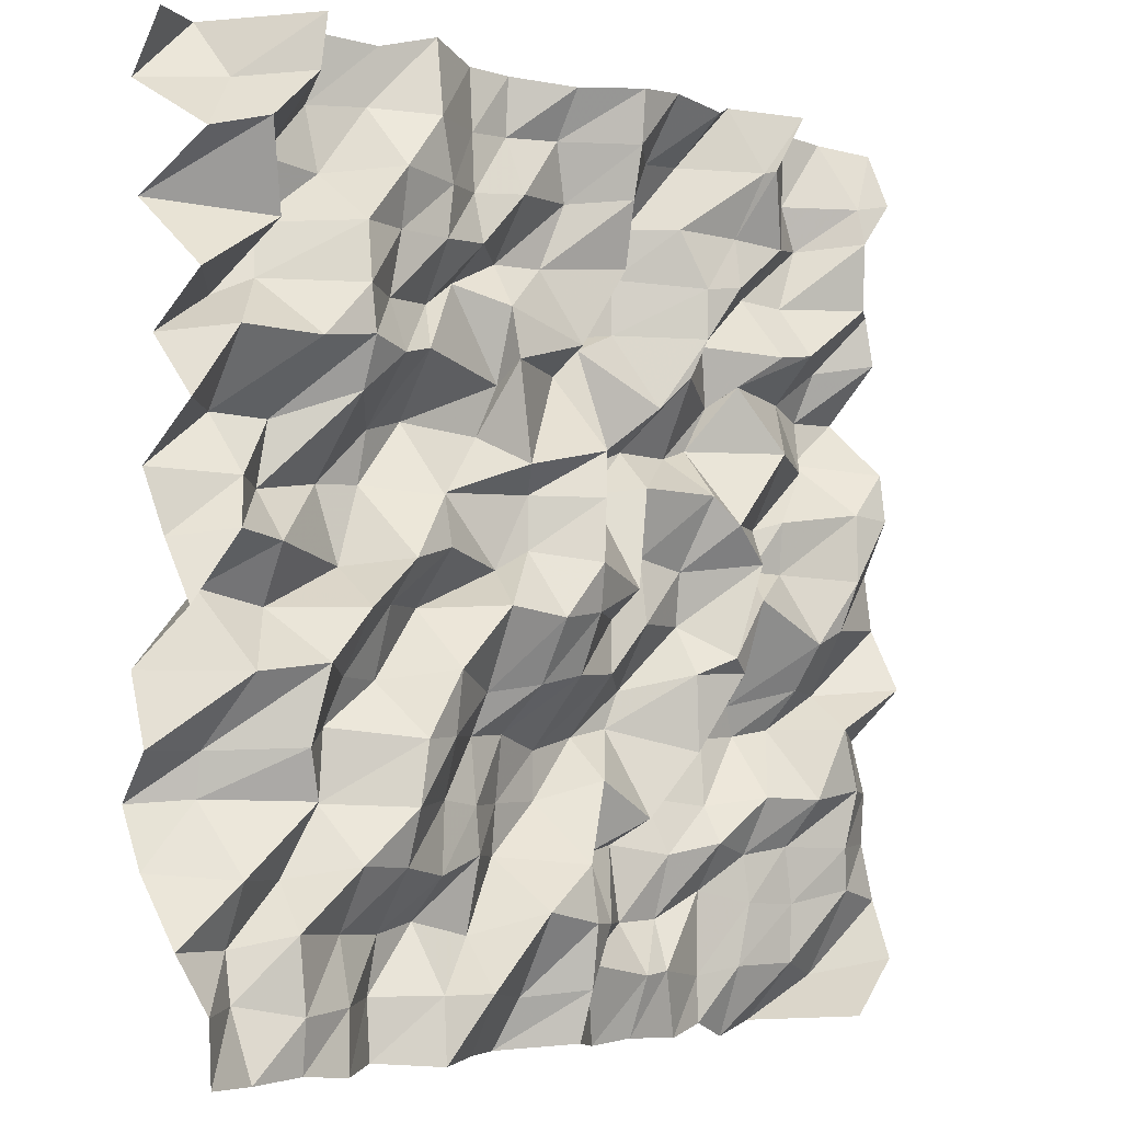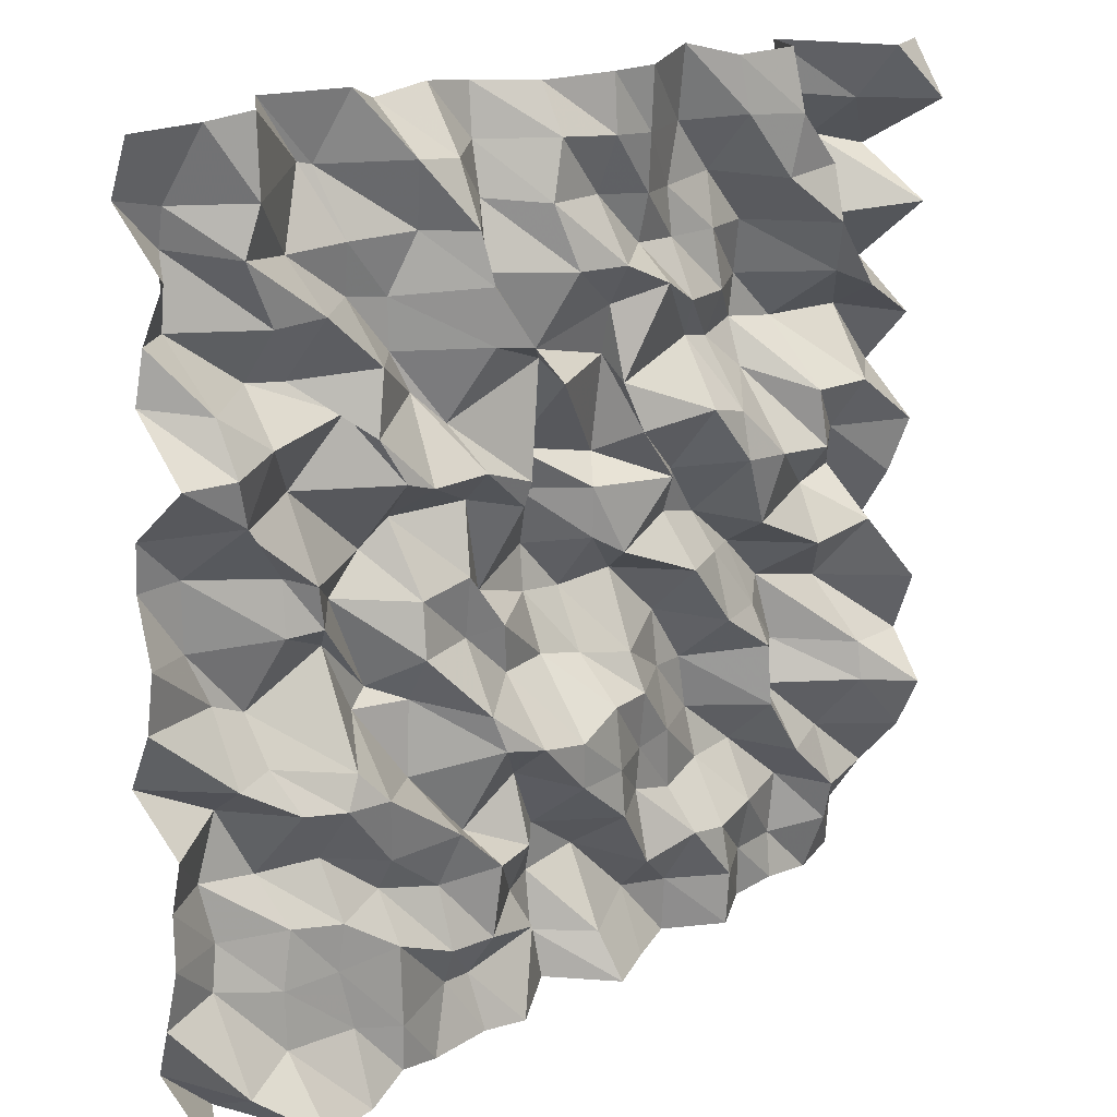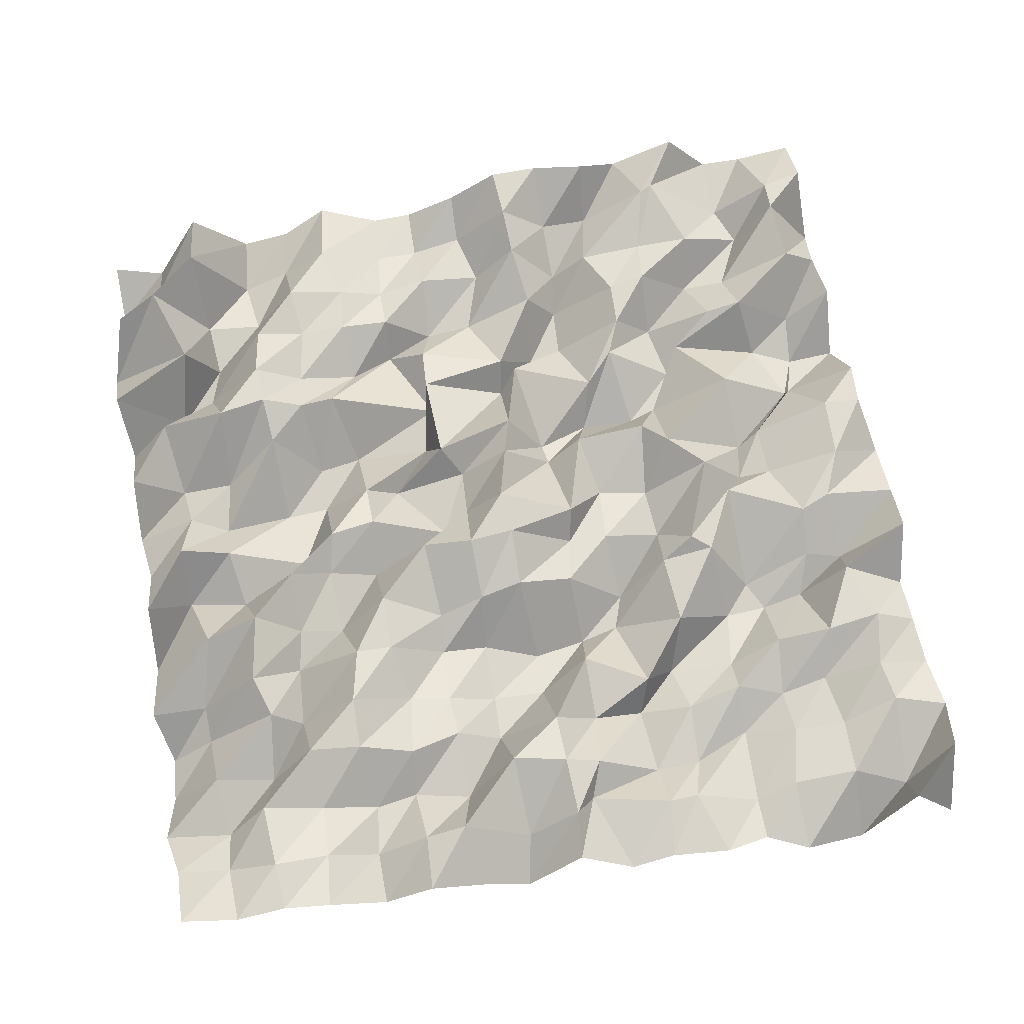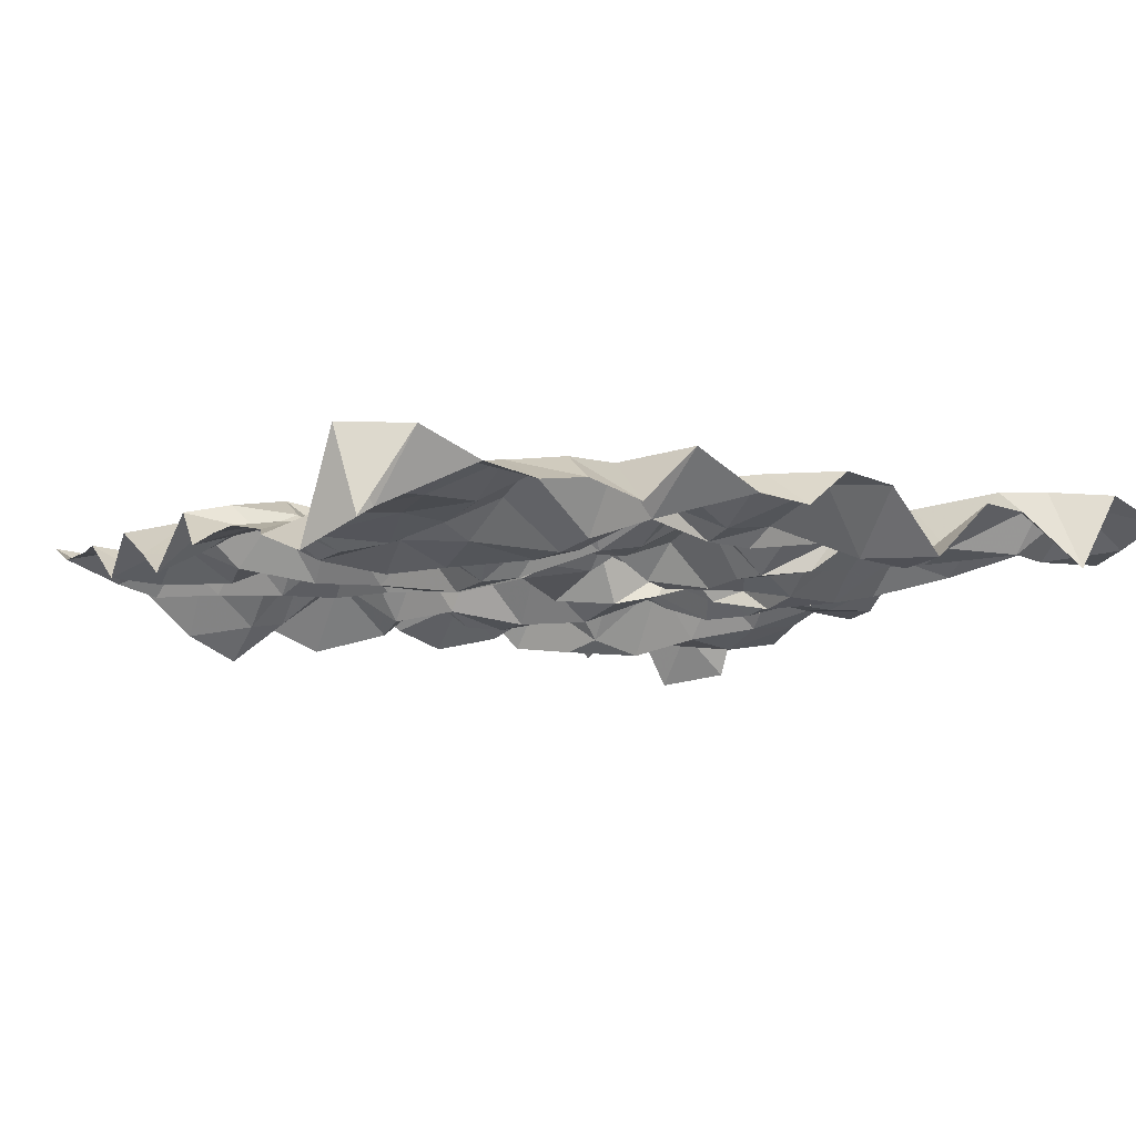
<metadata>
{"format":"obj","ext":"obj","renderer":"f3d","projection":"perspective","resolution":1024,"background":"white","views":[{"elev":-3.9,"azim":134.5,"up":"+Z"},{"elev":18.7,"azim":-42.5,"up":"+Z"},{"elev":65.7,"azim":170.0,"up":"+Y"},{"elev":-8.9,"azim":-118.6,"up":"+Y"}]}
</metadata>
<code>
v -0.6901 -0.07782 -0.6902
v 0.6944 0.07947 -0.6917
v 0.6922 -0.04789 0.6922
v -0.69 0.02745 0.6955
v -0.7127 -0.004865 0.009109
v 0.003311 0.03766 0.6886
v 0.691 -0.03025 -0.0004409
v -0.002682 0.03606 -0.6897
v 0.02246 0.1095 -0.008252
v -0.6923 0.006055 -0.3452
v -0.3697 0.06879 0.008694
v 0.002927 -0.05467 -0.3474
v -0.3434 -0.0425 -0.6904
v -0.3494 -0.03453 -0.36
v -0.6938 0.03041 0.3495
v -0.3343 0.03218 0.7153
v -0.033 0.01235 0.3169
v -0.3349 -0.0229 0.3497
v 0.3422 -0.01634 0.6965
v 0.7078 0.06233 0.3348
v 0.341 0.06627 -0.01519
v 0.3562 0.02443 0.3399
v 0.6944 -0.1095 -0.3425
v 0.3457 -0.02141 -0.6938
v 0.3487 0.08263 -0.3486
v -0.7087 0.009628 -0.5164
v -0.5277 0.04754 -0.3516
v -0.3481 -0.04755 -0.4896
v -0.5241 -0.1003 -0.7024
v -0.5229 -0.006116 -0.5152
v -0.7076 0.06408 -0.1777
v -0.5003 -0.007813 0.002377
v -0.3483 0.05038 -0.157
v -0.5312 -0.001656 -0.1797
v -0.172 -0.003243 0.01205
v 0.01404 0.05468 -0.1668
v -0.1865 0.003423 -0.3748
v -0.1752 -0.05394 -0.1855
v -0.006025 0.06881 -0.5188
v -0.169 -0.02265 -0.6989
v -0.1766 -0.05244 -0.5312
v -0.6966 0.04124 0.1701
v -0.5119 0.04937 0.346
v -0.3138 -0.04179 0.1863
v -0.5727 -0.02539 0.1698
v -0.7025 -0.05769 0.5263
v -0.5237 -0.01474 0.7124
v -0.3445 0.03791 0.5113
v -0.5484 -0.0148 0.524
v -0.1674 0.08083 0.7011
v -0.01925 -0.01257 0.5263
v -0.1558 -0.04553 0.3505
v -0.1731 -0.03599 0.5131
v -0.02066 0.07359 0.1564
v -0.1727 -0.04553 0.1742
v 0.1774 -0.04405 0.3888
v 0.3433 -0.03782 0.1654
v 0.131 -0.001908 -0.0196
v 0.139 -0.03336 0.1711
v 0.1605 -0.02497 0.7017
v 0.3493 0.05371 0.5183
v 0.176 0.0009071 0.5133
v 0.5188 0.08314 0.6926
v 0.6864 0.04599 0.52
v 0.5353 -0.04477 0.3532
v 0.5216 -0.04705 0.52
v 0.697 0.03118 0.1728
v 0.5367 0.02031 -0.0006889
v 0.5215 -0.03222 0.1642
v 0.1773 0.008899 -0.3506
v 0.3356 -0.01982 -0.5215
v 0.1708 -0.005781 -0.6967
v 0.1704 -0.01761 -0.5315
v 0.3508 -0.009972 -0.1794
v 0.1667 0.01975 -0.1929
v 0.7039 -0.08046 -0.1701
v 0.4981 0.04924 -0.3395
v 0.5013 0.07858 -0.1597
v 0.7087 0.02291 -0.5248
v 0.5202 0.04676 -0.6912
v 0.5324 0.05403 -0.5094
v -0.6937 0.05493 -0.6059
v -0.6181 0.02843 -0.496
v -0.5225 -0.00882 -0.6067
v -0.6034 0.06487 -0.6906
v -0.6155 -0.0485 -0.6332
v -0.6989 -0.00512 -0.425
v -0.6211 0.04911 -0.3384
v -0.5074 -0.004759 -0.4256
v -0.6044 0.03781 -0.4293
v -0.4358 0.01964 -0.3468
v -0.348 -0.0002145 -0.4156
v -0.4354 -0.01751 -0.5106
v -0.4282 -0.0233 -0.4364
v -0.3424 -0.04486 -0.6191
v -0.4169 -0.06357 -0.7175
v -0.4126 -0.02032 -0.6067
v -0.6953 -0.02047 -0.2599
v -0.5972 -0.02474 -0.1873
v -0.5086 -0.04456 -0.2423
v -0.5847 0.055 -0.2413
v -0.718 0.003767 -0.08076
v -0.621 0.05489 -0.006446
v -0.5355 0.04478 -0.1081
v -0.5878 0.045 -0.08595
v -0.4441 -0.01986 0.004643
v -0.3138 0.06498 -0.1349
v -0.4129 -0.0446 -0.2058
v -0.406 0.03937 -0.04297
v -0.3672 -0.05722 -0.2568
v -0.439 -0.05559 -0.2529
v -0.2586 0.03287 -0.1604
v -0.1556 -0.06156 -0.2419
v -0.2404 -0.05838 -0.3461
v -0.2663 0.02933 -0.277
v -0.2566 -0.0007843 -0.005206
v -0.1638 0.01742 -0.0869
v -0.264 -0.01535 -0.08738
v -0.1048 0.05788 -0.03874
v 0.01426 0.09442 -0.07798
v -0.08092 0.02473 -0.1629
v -0.09639 0.009346 -0.08213
v -0.0008702 -0.05862 -0.2738
v -0.08104 0.009173 -0.3176
v -0.08974 -0.07052 -0.2551
v -0.2529 -0.05026 -0.5288
v -0.182 0.0007761 -0.6065
v -0.2685 -0.02663 -0.7064
v -0.232 -0.005686 -0.6026
v -0.169 -0.06441 -0.415
v -0.257 -0.0246 -0.4313
v -0.004373 0.05768 -0.4359
v -0.0666 0.03675 -0.5224
v -0.08104 -0.02414 -0.4235
v -0.01047 0.05344 -0.613
v -0.09547 -0.03085 -0.7053
v -0.04456 0.01049 -0.5808
v -0.6893 0.05676 0.09359
v -0.5869 -0.05235 0.1866
v -0.4953 0.003326 0.08404
v -0.6275 0.04682 0.1013
v -0.6901 -0.0586 0.2585
v -0.6132 -0.02939 0.3348
v -0.534 -0.04235 0.2779
v -0.6076 -0.06508 0.2568
v -0.4484 0.04536 0.3381
v -0.3555 -0.03547 0.2564
v -0.4503 0.04624 0.186
v -0.375 0.01515 0.2871
v -0.3082 0.07765 0.06497
v -0.4575 -0.02738 0.07081
v -0.6821 0.02526 0.4277
v -0.6161 0.07718 0.5346
v -0.5004 -0.005481 0.4255
v -0.625 0.06575 0.4286
v -0.6901 0.06635 0.6082
v -0.594 -0.0005235 0.7031
v -0.5236 -0.01835 0.5951
v -0.6195 0.06093 0.5931
v -0.4458 0.09162 0.7093
v -0.3684 0.0779 0.6123
v -0.4374 0.0513 0.5051
v -0.3884 0.08535 0.6174
v -0.336 0.05582 0.4328
v -0.4257 -0.02094 0.4326
v -0.2354 0.02233 0.514
v -0.1614 -0.05089 0.4367
v -0.2684 0.04849 0.347
v -0.2722 0.04561 0.4247
v -0.2598 0.08285 0.6877
v -0.1699 0.01085 0.6056
v -0.2554 -0.006332 0.6158
v -0.08307 0.09212 0.6927
v 0.00463 -0.003807 0.6148
v -0.09307 0.0596 0.5339
v -0.08931 0.07963 0.6124
v 0.01294 -0.03182 0.4277
v -0.09778 -0.06037 0.3424
v -0.1082 0.02817 0.4357
v -0.2662 -0.04216 0.1711
v -0.1498 0.03162 0.1141
v -0.2695 0.05859 0.1084
v -0.1932 0.01907 0.2375
v -0.2426 0.03699 0.2867
v -0.02639 -0.04301 0.2749
v -0.08439 -0.03688 0.1426
v -0.06081 -0.02543 0.3159
v -0.001581 0.08997 0.08645
v -0.08945 -0.02667 0.1042
v 0.1142 0.05411 0.1289
v 0.2075 -0.02501 0.08719
v 0.08461 0.01739 0.008755
v 0.08033 0.01226 0.08909
v 0.1144 0.0154 0.3574
v 0.1134 -0.01714 0.2467
v 0.1195 0.03744 0.2793
v 0.2532 -0.01591 0.347
v 0.3624 0.06499 0.2609
v 0.2707 -0.05014 0.1834
v 0.3026 0.04827 0.2741
v 0.3458 -0.05223 0.09005
v 0.2633 0.05062 0.003709
v 0.265 0.03767 0.0753
v 0.08838 0.01437 0.5216
v 0.1758 0.02035 0.4382
v 0.09396 -0.04372 0.4268
v 0.09109 -0.01728 0.6988
v 0.1659 -0.01412 0.604
v 0.09253 -0.02101 0.6094
v 0.2633 0.01742 0.7175
v 0.3555 -0.02647 0.61
v 0.2517 0.03931 0.509
v 0.2776 0.04491 0.6005
v 0.3405 0.03047 0.4351
v 0.2605 0.03763 0.4321
v 0.4254 -0.04636 0.5099
v 0.5152 -0.0734 0.4348
v 0.4374 0.08007 0.3445
v 0.4242 0.05749 0.4334
v 0.4258 -0.04366 0.704
v 0.5321 0.08462 0.6115
v 0.438 -0.05948 0.6053
v 0.6069 -0.08933 0.6929
v 0.6931 -0.1074 0.6067
v 0.6134 0.0874 0.5387
v 0.6056 -0.01064 0.6057
v 0.718 -0.05738 0.4383
v 0.5958 -0.06418 0.3256
v 0.57 0.0519 0.4173
v 0.4255 0.05045 0.2041
v 0.5369 -0.0363 0.07113
v 0.4008 -0.02866 -0.02573
v 0.4198 -0.05474 0.08665
v 0.5136 0.07408 0.2667
v 0.4318 0.08353 0.2761
v 0.6976 -0.04986 0.2636
v 0.611 -0.04479 0.168
v 0.6256 0.04091 0.2737
v 0.7042 -0.06027 0.0911
v 0.6226 0.04177 0.01042
v 0.5992 0.01467 0.08163
v 0.08427 0.06522 -0.4994
v 0.1897 0.0608 -0.6056
v 0.09037 -0.04826 -0.6992
v 0.07629 -0.00805 -0.6228
v 0.09316 -0.0398 -0.3488
v 0.1718 0.01086 -0.4189
v 0.09571 -0.0446 -0.4244
v 0.2453 0.01743 -0.3412
v 0.3503 0.05942 -0.4295
v 0.2648 -0.02856 -0.508
v 0.2583 0.02738 -0.4442
v 0.3466 -0.02695 -0.6052
v 0.2633 0.04266 -0.7004
v 0.258 0.03206 -0.6057
v 0.08786 0.04932 -0.1811
v 0.1721 -0.007101 -0.2539
v 0.0935 -0.02708 -0.2511
v 0.1768 0.08103 -0.07352
v 0.09186 0.1026 -0.08841
v 0.3555 0.02837 -0.07687
v 0.2672 0.07727 -0.163
v 0.272 -0.01336 -0.07809
v 0.3289 0.0777 -0.2578
v 0.2673 0.06468 -0.2544
v 0.4256 0.01171 -0.1754
v 0.5211 0.06077 -0.2694
v 0.4462 -0.01495 -0.3439
v 0.4386 -0.01333 -0.2424
v 0.5224 -0.03723 -0.08466
v 0.4258 0.07243 -0.08475
v 0.6963 0.03099 -0.09093
v 0.5937 0.03865 -0.1719
v 0.6246 -0.05009 -0.06288
v 0.716 -0.03493 -0.2735
v 0.6189 -0.05204 -0.3361
v 0.6208 -0.04217 -0.2739
v 0.4307 0.01384 -0.5154
v 0.5249 0.05865 -0.6149
v 0.4423 0.04759 -0.6992
v 0.4331 0.03807 -0.6092
v 0.5124 -0.01253 -0.4419
v 0.4371 0.07069 -0.4243
v 0.6971 -0.06628 -0.4291
v 0.6013 -0.01196 -0.5286
v 0.6094 0.03628 -0.4382
v 0.691 0.07013 -0.6034
v 0.6024 0.04547 -0.6966
v 0.6088 0.008561 -0.5976
f 30 83 90
f 90 89 30
f 13 96 97
f 97 95 13
f 34 99 105
f 105 104 34
f 14 91 111
f 111 110 14
f 38 112 118
f 118 117 38
f 12 124 125
f 125 123 12
f 41 126 131
f 131 130 41
f 8 136 137
f 137 135 8
f 45 139 145
f 145 144 45
f 11 106 151
f 151 150 11
f 49 153 159
f 159 158 49
f 18 146 165
f 165 164 18
f 53 166 172
f 172 171 53
f 17 178 179
f 179 177 17
f 55 180 184
f 184 183 55
f 9 119 189
f 189 188 9
f 59 190 196
f 196 195 59
f 21 202 203
f 203 201 21
f 62 204 209
f 209 208 62
f 22 197 215
f 215 214 22
f 66 216 222
f 222 221 66
f 20 228 229
f 229 227 20
f 69 230 235
f 235 234 69
f 7 240 241
f 241 239 7
f 73 242 248
f 248 247 73
f 24 254 255
f 255 253 24
f 75 256 260
f 260 259 75
f 25 249 265
f 265 264 25
f 78 266 271
f 271 270 78
f 23 276 277
f 277 275 23
f 81 278 283
f 283 282 81
f 2 288 289
f 289 287 2
f 89 90 88
f 88 27 89
f 95 97 93
f 93 28 95
f 104 105 103
f 103 32 104
f 110 111 108
f 108 33 110
f 117 118 116
f 116 35 117
f 123 125 121
f 121 36 123
f 130 131 114
f 114 37 130
f 135 137 133
f 133 39 135
f 144 145 143
f 143 43 144
f 150 151 148
f 148 44 150
f 158 159 157
f 157 47 158
f 164 165 162
f 162 48 164
f 171 172 170
f 170 50 171
f 177 179 175
f 175 51 177
f 183 184 168
f 168 52 183
f 188 189 186
f 186 54 188
f 195 196 194
f 194 56 195
f 201 203 199
f 199 57 201
f 208 209 207
f 207 60 208
f 214 215 212
f 212 61 214
f 221 222 220
f 220 63 221
f 227 229 225
f 225 64 227
f 234 235 218
f 218 65 234
f 239 241 237
f 237 67 239
f 247 248 246
f 246 70 247
f 253 255 251
f 251 71 253
f 259 260 192
f 192 58 259
f 264 265 262
f 262 74 264
f 270 271 232
f 232 68 270
f 275 277 273
f 273 76 275
f 282 283 268
f 268 77 282
f 287 289 285
f 285 79 287
f 90 87 10
f 10 88 90
f 97 84 30
f 30 93 97
f 105 102 5
f 5 103 105
f 111 100 34
f 34 108 111
f 118 107 11
f 11 116 118
f 125 113 38
f 38 121 125
f 131 92 14
f 14 114 131
f 137 127 41
f 41 133 137
f 145 142 15
f 15 143 145
f 151 140 45
f 45 148 151
f 159 156 4
f 4 157 159
f 165 154 49
f 49 162 165
f 172 161 16
f 16 170 172
f 179 167 53
f 53 175 179
f 184 147 18
f 18 168 184
f 189 181 55
f 55 186 189
f 196 185 17
f 17 194 196
f 203 191 59
f 59 199 203
f 209 174 6
f 6 207 209
f 215 205 62
f 62 212 215
f 222 211 19
f 19 220 222
f 229 217 66
f 66 225 229
f 235 198 22
f 22 218 235
f 241 231 69
f 69 237 241
f 248 132 12
f 12 246 248
f 255 243 73
f 73 251 255
f 260 120 9
f 9 192 260
f 265 257 75
f 75 262 265
f 271 261 21
f 21 232 271
f 277 267 78
f 78 273 277
f 283 250 25
f 25 268 283
f 289 279 81
f 81 285 289
f 83 26 87
f 87 90 83
f 96 29 84
f 84 97 96
f 99 31 102
f 102 105 99
f 91 27 100
f 100 111 91
f 112 33 107
f 107 118 112
f 124 37 113
f 113 125 124
f 126 28 92
f 92 131 126
f 136 40 127
f 127 137 136
f 139 42 142
f 142 145 139
f 106 32 140
f 140 151 106
f 153 46 156
f 156 159 153
f 146 43 154
f 154 165 146
f 166 48 161
f 161 172 166
f 178 52 167
f 167 179 178
f 180 44 147
f 147 184 180
f 119 35 181
f 181 189 119
f 190 54 185
f 185 196 190
f 202 58 191
f 191 203 202
f 204 51 174
f 174 209 204
f 197 56 205
f 205 215 197
f 216 61 211
f 211 222 216
f 228 65 217
f 217 229 228
f 230 57 198
f 198 235 230
f 240 68 231
f 231 241 240
f 242 39 132
f 132 248 242
f 254 72 243
f 243 255 254
f 256 36 120
f 120 260 256
f 249 70 257
f 257 265 249
f 266 74 261
f 261 271 266
f 276 77 267
f 267 277 276
f 278 71 250
f 250 283 278
f 288 80 279
f 279 289 288
f 29 85 86
f 86 84 29
f 28 93 94
f 94 92 28
f 27 88 101
f 101 100 27
f 33 108 109
f 109 107 33
f 37 114 115
f 115 113 37
f 36 121 122
f 122 120 36
f 40 128 129
f 129 127 40
f 39 133 134
f 134 132 39
f 32 103 141
f 141 140 32
f 44 148 149
f 149 147 44
f 43 143 155
f 155 154 43
f 48 162 163
f 163 161 48
f 52 168 169
f 169 167 52
f 51 175 176
f 176 174 51
f 35 116 182
f 182 181 35
f 54 186 187
f 187 185 54
f 58 192 193
f 193 191 58
f 57 199 200
f 200 198 57
f 56 194 206
f 206 205 56
f 61 212 213
f 213 211 61
f 65 218 219
f 219 217 65
f 64 225 226
f 226 224 64
f 68 232 233
f 233 231 68
f 67 237 238
f 238 236 67
f 72 244 245
f 245 243 72
f 71 251 252
f 252 250 71
f 70 246 258
f 258 257 70
f 74 262 263
f 263 261 74
f 77 268 269
f 269 267 77
f 76 273 274
f 274 272 76
f 80 280 281
f 281 279 80
f 79 285 286
f 286 284 79
f 84 86 83
f 83 30 84
f 92 94 91
f 91 14 92
f 100 101 99
f 99 34 100
f 107 109 106
f 106 11 107
f 113 115 112
f 112 38 113
f 120 122 119
f 119 9 120
f 127 129 126
f 126 41 127
f 132 134 124
f 124 12 132
f 140 141 139
f 139 45 140
f 147 149 146
f 146 18 147
f 154 155 153
f 153 49 154
f 161 163 160
f 160 16 161
f 167 169 166
f 166 53 167
f 174 176 173
f 173 6 174
f 181 182 180
f 180 55 181
f 185 187 178
f 178 17 185
f 191 193 190
f 190 59 191
f 198 200 197
f 197 22 198
f 205 206 204
f 204 62 205
f 211 213 210
f 210 19 211
f 217 219 216
f 216 66 217
f 224 226 223
f 223 3 224
f 231 233 230
f 230 69 231
f 236 238 228
f 228 20 236
f 243 245 242
f 242 73 243
f 250 252 249
f 249 25 250
f 257 258 256
f 256 75 257
f 261 263 202
f 202 21 261
f 267 269 266
f 266 78 267
f 272 274 240
f 240 7 272
f 279 281 278
f 278 81 279
f 284 286 276
f 276 23 284
f 86 82 26
f 26 83 86
f 94 89 27
f 27 91 94
f 101 98 31
f 31 99 101
f 109 104 32
f 32 106 109
f 115 110 33
f 33 112 115
f 122 117 35
f 35 119 122
f 129 95 28
f 28 126 129
f 134 130 37
f 37 124 134
f 141 138 42
f 42 139 141
f 149 144 43
f 43 146 149
f 155 152 46
f 46 153 155
f 163 158 47
f 47 160 163
f 169 164 48
f 48 166 169
f 176 171 50
f 50 173 176
f 182 150 44
f 44 180 182
f 187 183 52
f 52 178 187
f 193 188 54
f 54 190 193
f 200 195 56
f 56 197 200
f 206 177 51
f 51 204 206
f 213 208 60
f 60 210 213
f 219 214 61
f 61 216 219
f 226 221 63
f 63 223 226
f 233 201 57
f 57 230 233
f 238 234 65
f 65 228 238
f 245 135 39
f 39 242 245
f 252 247 70
f 70 249 252
f 258 123 36
f 36 256 258
f 263 259 58
f 58 202 263
f 269 264 74
f 74 266 269
f 274 270 68
f 68 240 274
f 281 253 71
f 71 278 281
f 286 282 77
f 77 276 286
f 85 1 82
f 82 86 85
f 93 30 89
f 89 94 93
f 88 10 98
f 98 101 88
f 108 34 104
f 104 109 108
f 114 14 110
f 110 115 114
f 121 38 117
f 117 122 121
f 128 13 95
f 95 129 128
f 133 41 130
f 130 134 133
f 103 5 138
f 138 141 103
f 148 45 144
f 144 149 148
f 143 15 152
f 152 155 143
f 162 49 158
f 158 163 162
f 168 18 164
f 164 169 168
f 175 53 171
f 171 176 175
f 116 11 150
f 150 182 116
f 186 55 183
f 183 187 186
f 192 9 188
f 188 193 192
f 199 59 195
f 195 200 199
f 194 17 177
f 177 206 194
f 212 62 208
f 208 213 212
f 218 22 214
f 214 219 218
f 225 66 221
f 221 226 225
f 232 21 201
f 201 233 232
f 237 69 234
f 234 238 237
f 244 8 135
f 135 245 244
f 251 73 247
f 247 252 251
f 246 12 123
f 123 258 246
f 262 75 259
f 259 263 262
f 268 25 264
f 264 269 268
f 273 78 270
f 270 274 273
f 280 24 253
f 253 281 280
f 285 81 282
f 282 286 285

</code>
